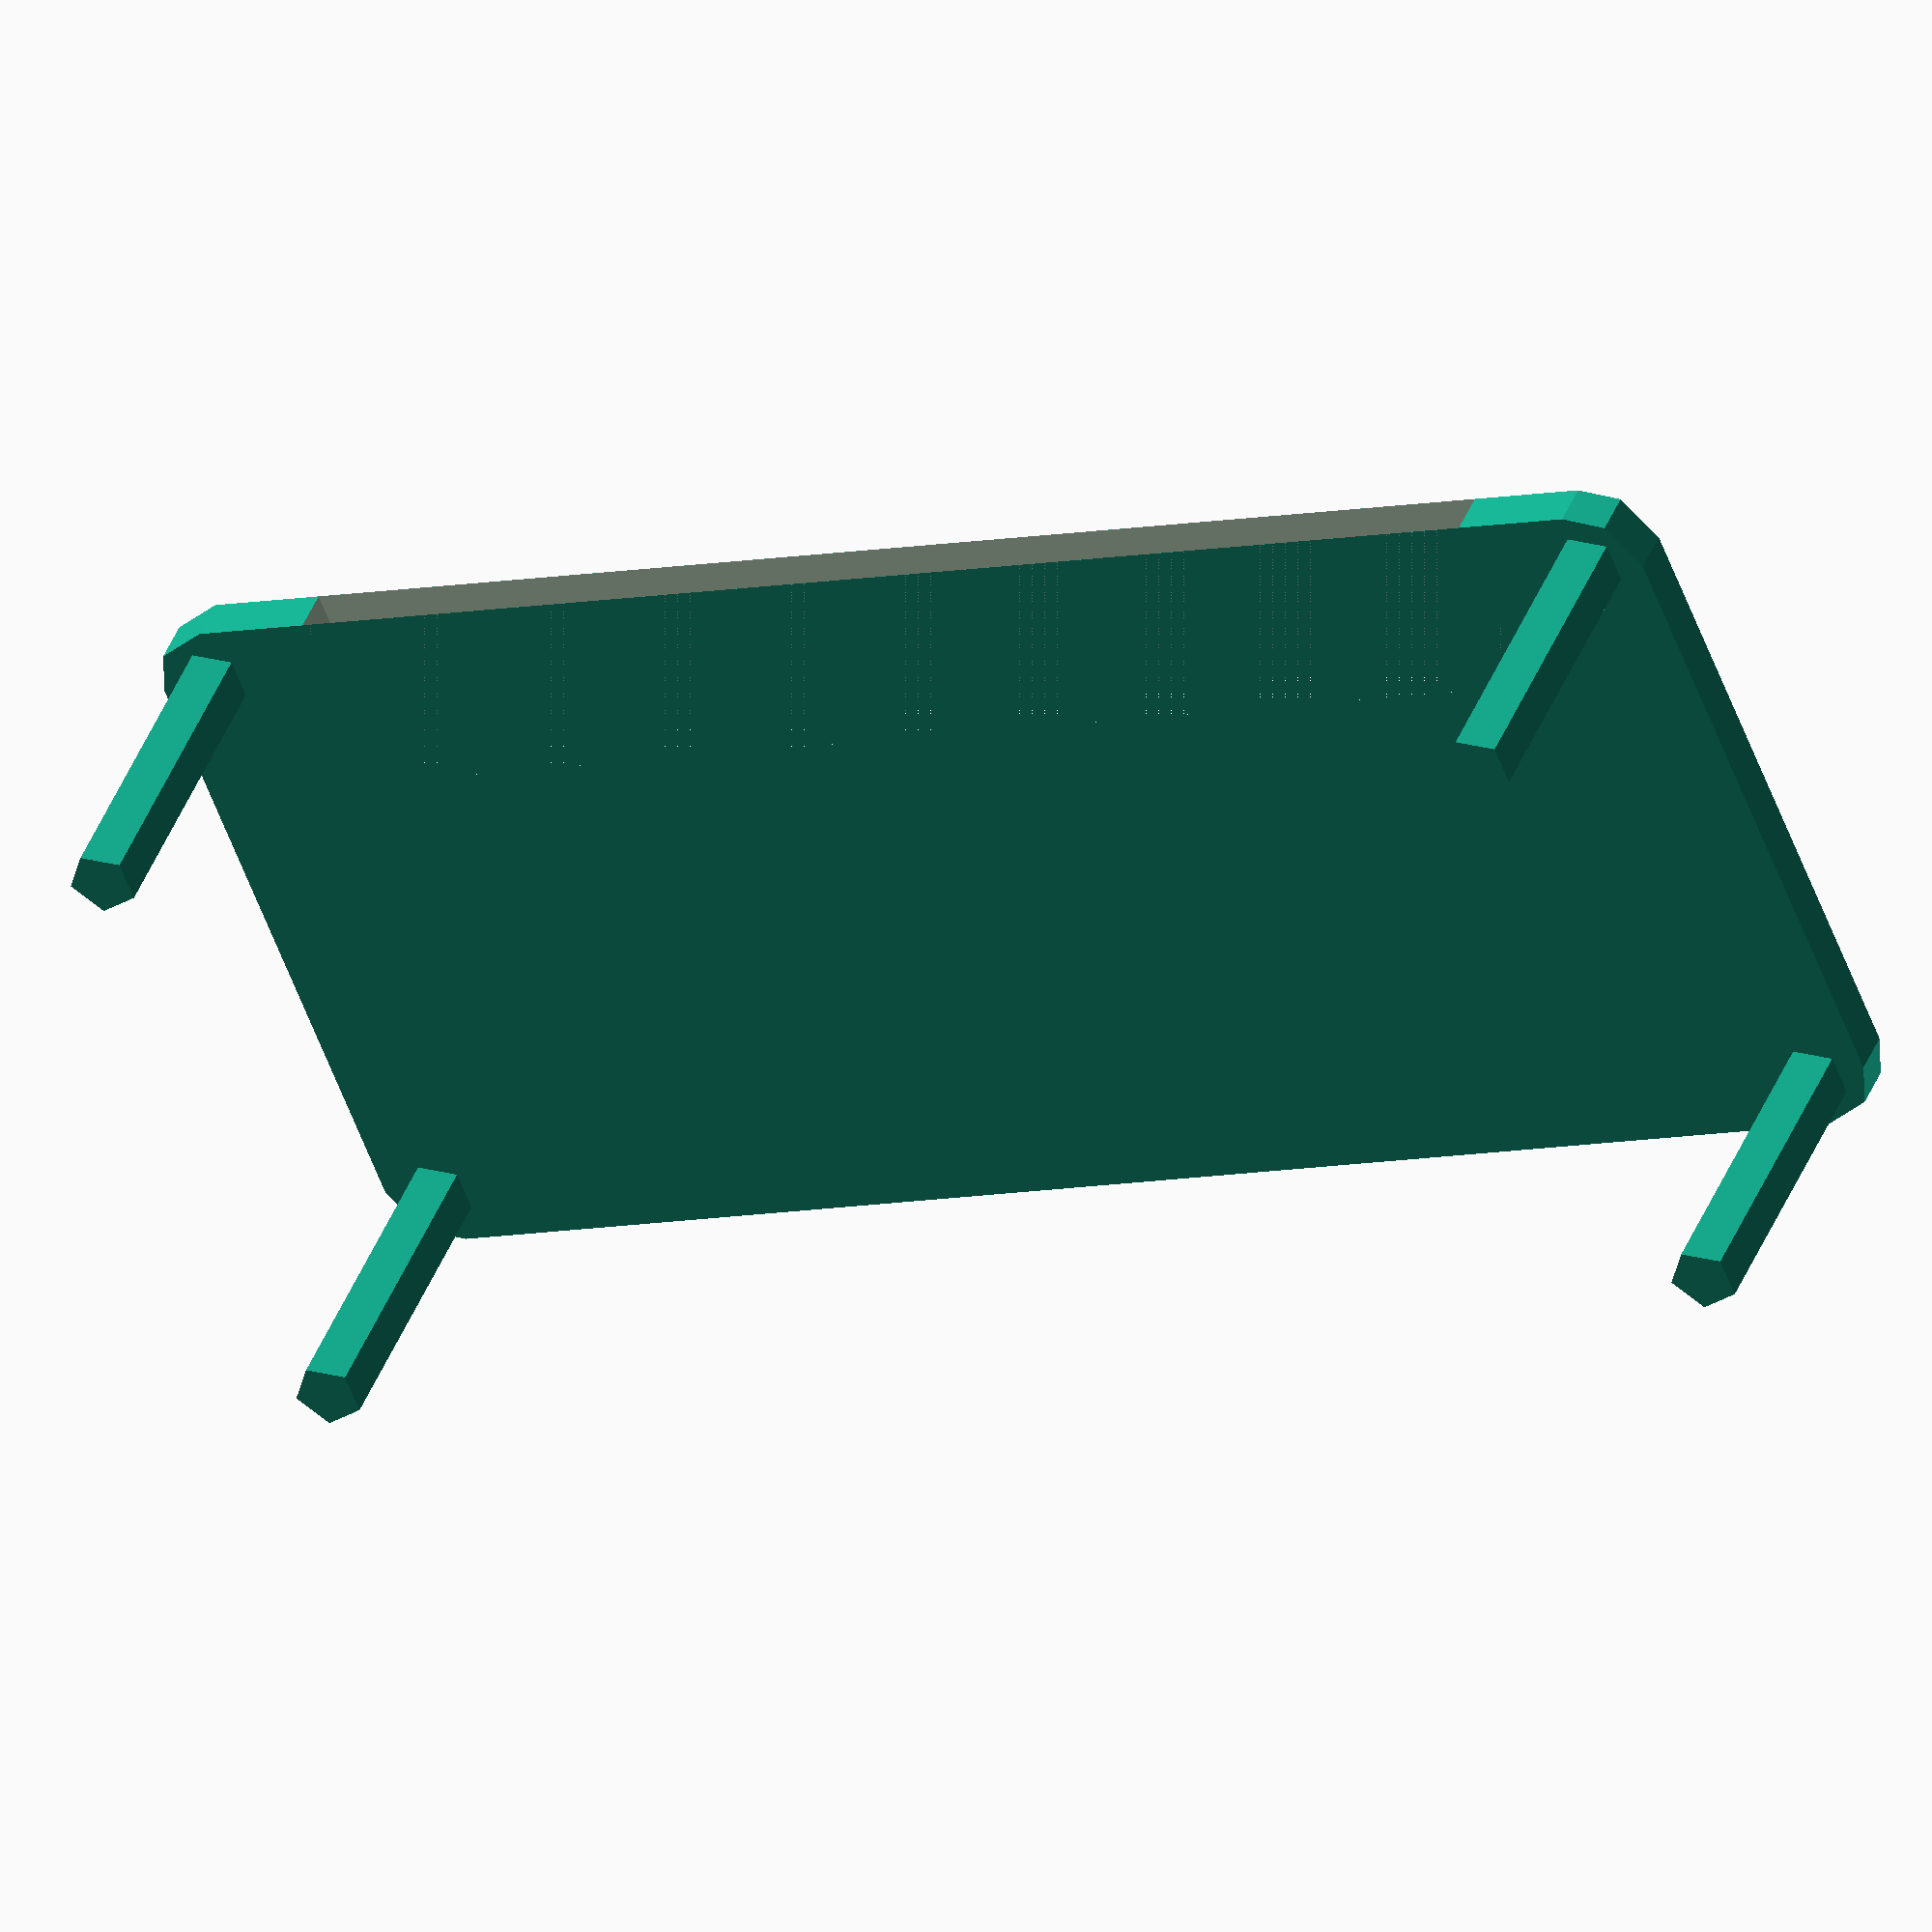
<openscad>
// Box parameters (should match your existing box parameters)
length = 76;             // Outer length of the box
width = 37;              // Outer width of the box
wall_thickness = 2;      // Thickness of the walls
corner_radius = 5;       // Radius of the outer corners

// Separator parameters
separator_thickness = 2;           // Thickness of the separator
separator_clearance = 0.2;         // Clearance for proper fit

// Pillar parameters
pillar_radius = 1.5;               // Radius of the pillars
pillar_height = 14;                // Height of the pillars (as per your request)
pillar_margin = 1;                 // Margin from the edges

// Ventilation parameters
vent_line_width = 1;               // Width of the ventilation lines (made thinner)
vent_line_spacing = 3;             // Spacing between lines (center to center)

// Inner dimensions of the box
inner_length = length - 2 * wall_thickness;
inner_width  = width - 2 * wall_thickness;

// Inner corner radius
inner_corner_radius = corner_radius - wall_thickness;

// Separator dimensions
separator_length = inner_length - 2 * separator_clearance;
separator_width  = inner_width - 2 * separator_clearance;
separator_radius = inner_corner_radius - separator_clearance;

// Hole dimensions
hole_length = 56;  // Length of the hole
hole_width = 8;    // Width of the hole

// Create the separator with ventilation lines, pillars, and hole
module separator_with_ventilation_lines_and_pillars() {
    difference() {
        // Separator plate
        translate([0, 0, 0])
            linear_extrude(separator_thickness)
                rounded_rectangle(separator_length, separator_width, separator_radius);

        // Ventilation lines (code for this can be added as needed)

        // Subtract the hole
        translate([0, separator_width/2 - hole_width/2, 0])  // Centered along length, aligned to the edge on width
            linear_extrude(separator_thickness)
                square([hole_length, hole_width + 1], center = true);
    }

    // Pillars
    // Positions for the pillars (stepped back by pillar_margin from the edges)
    positions = [
        [ separator_length / 2 - pillar_margin - pillar_radius,  separator_width / 2 - pillar_margin - pillar_radius],
        [-separator_length / 2 + pillar_margin + pillar_radius,  separator_width / 2 - pillar_margin - pillar_radius],
        [-separator_length / 2 + pillar_margin + pillar_radius, -separator_width / 2 + pillar_margin + pillar_radius],
        [ separator_length / 2 - pillar_margin - pillar_radius, -separator_width / 2 + pillar_margin + pillar_radius]
    ];

    // Create pillars at each corner, connected to the separator
    for (pos = positions) {
        translate([pos[0], pos[1], -pillar_height])
            pillar(pillar_radius, pillar_height + separator_thickness);
    }
}

// Module to create a rounded rectangle
module rounded_rectangle(len, wid, rad) {
    rad = min(rad, len / 2, wid / 2); // Ensure radius does not exceed half the length or width
    offset(r = rad)
        square([len - 2 * rad, wid - 2 * rad], center = true);
}

// Module to create a pillar (cylinder)
module pillar(radius, height) {
    cylinder(h = height, r = radius, center = false);
}

// Render the separator with ventilation lines, pillars, and hole
separator_with_ventilation_lines_and_pillars();

</openscad>
<views>
elev=139.3 azim=201.6 roll=340.2 proj=o view=solid
</views>
